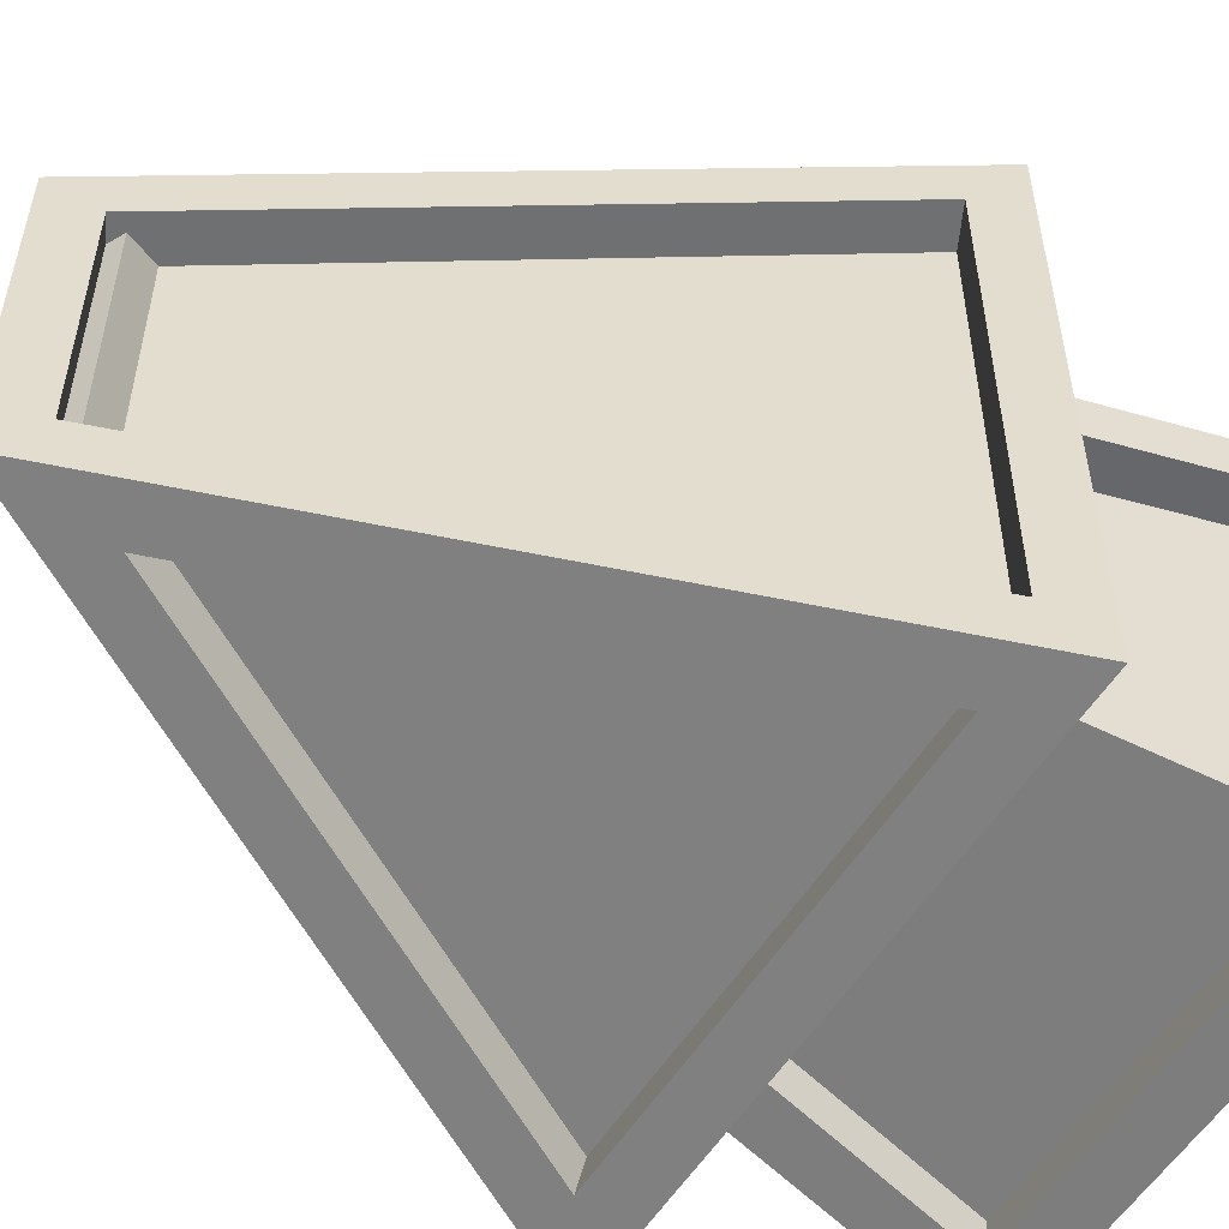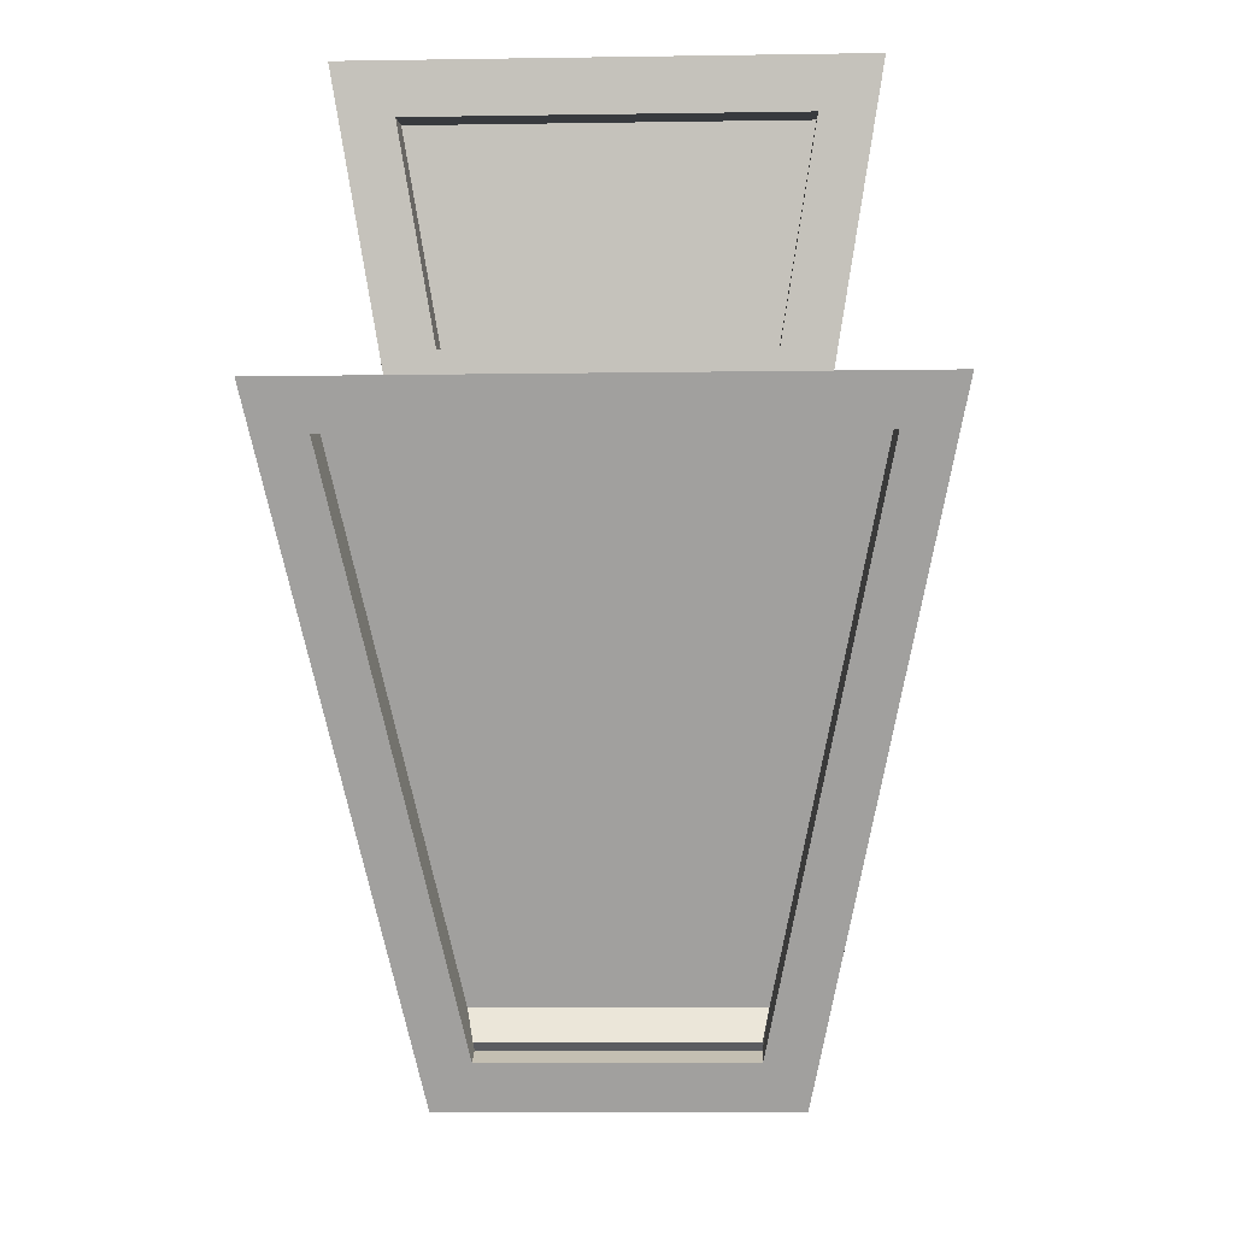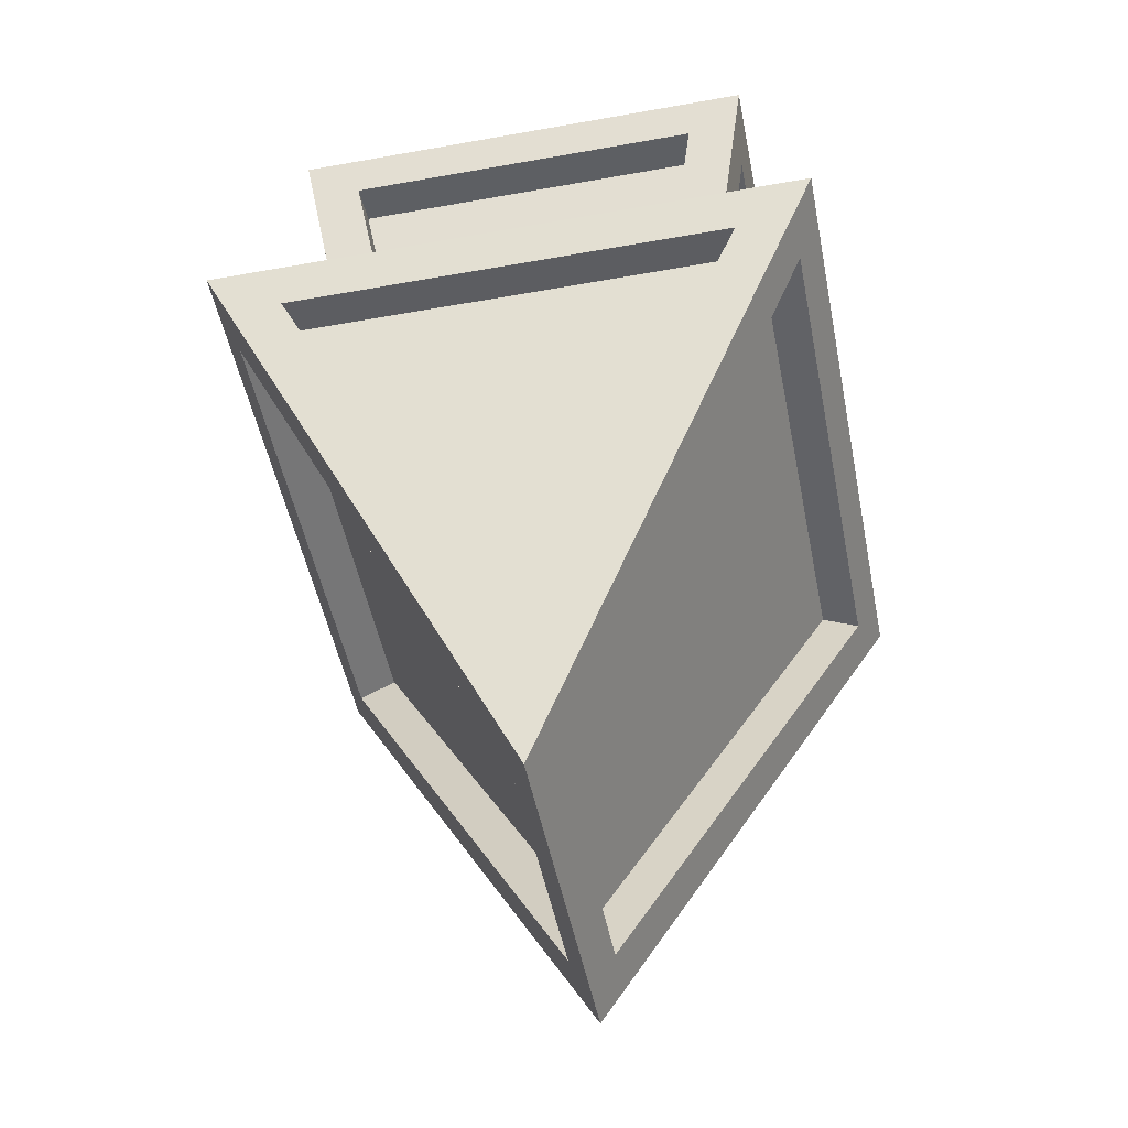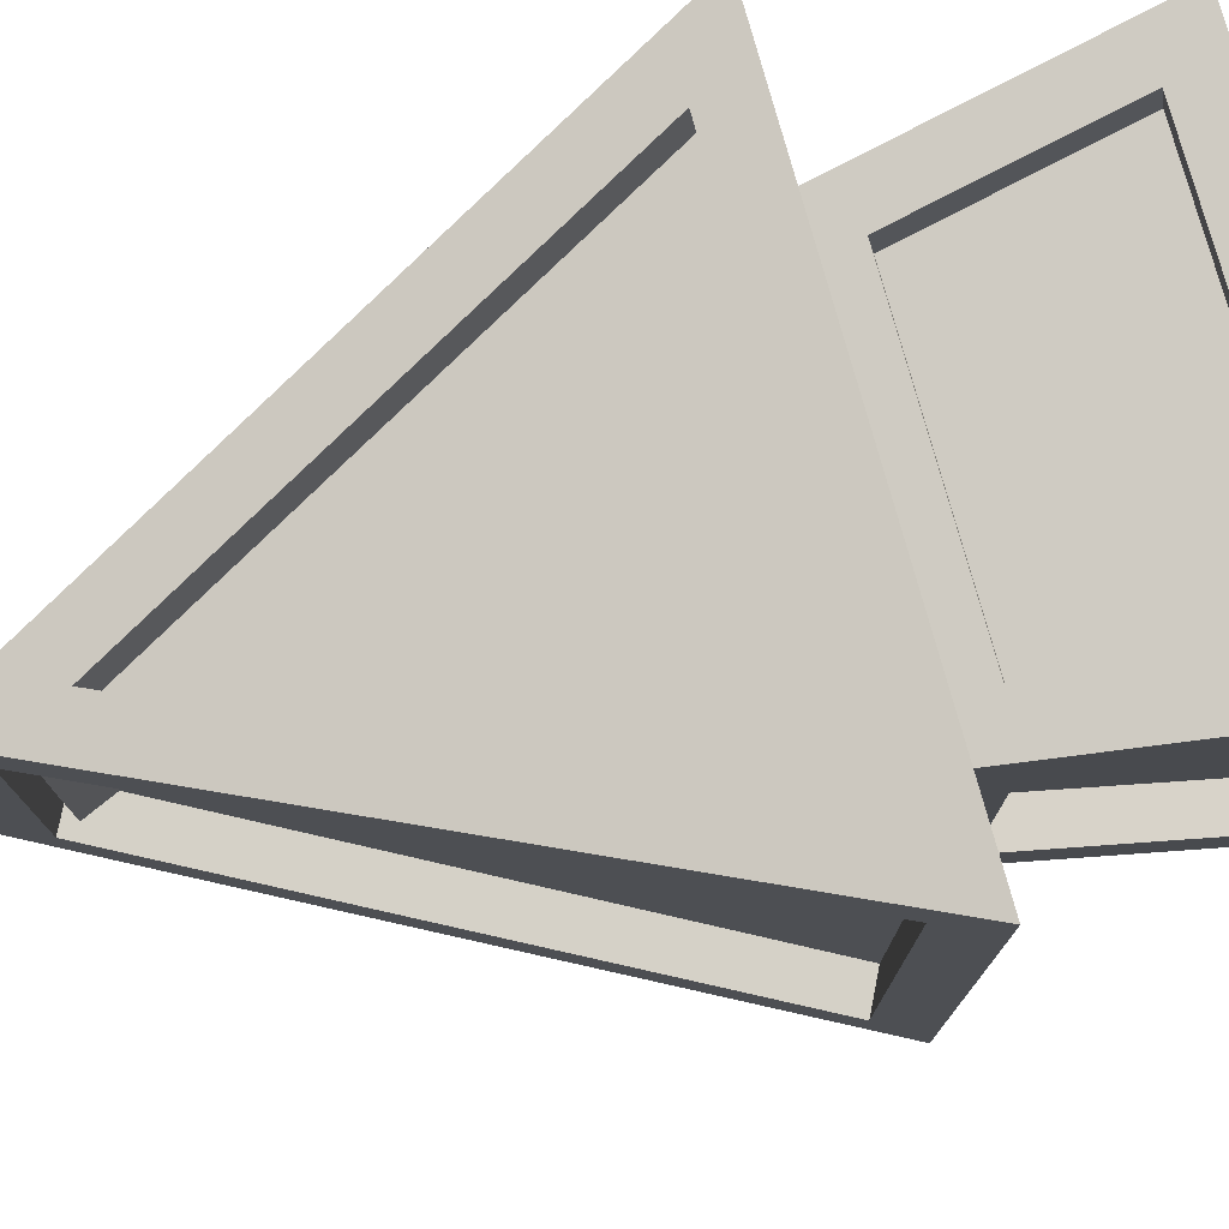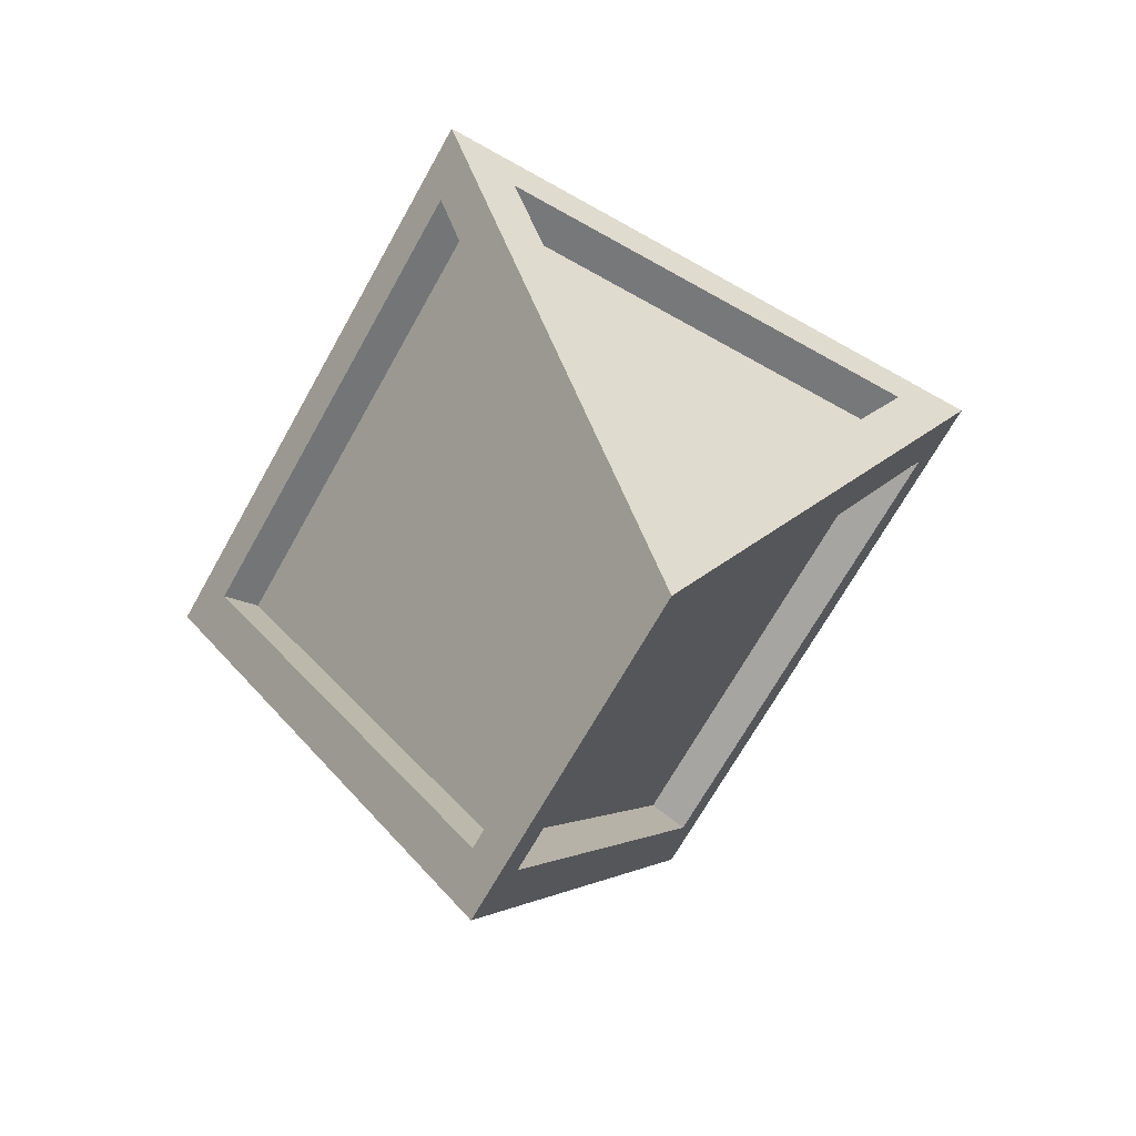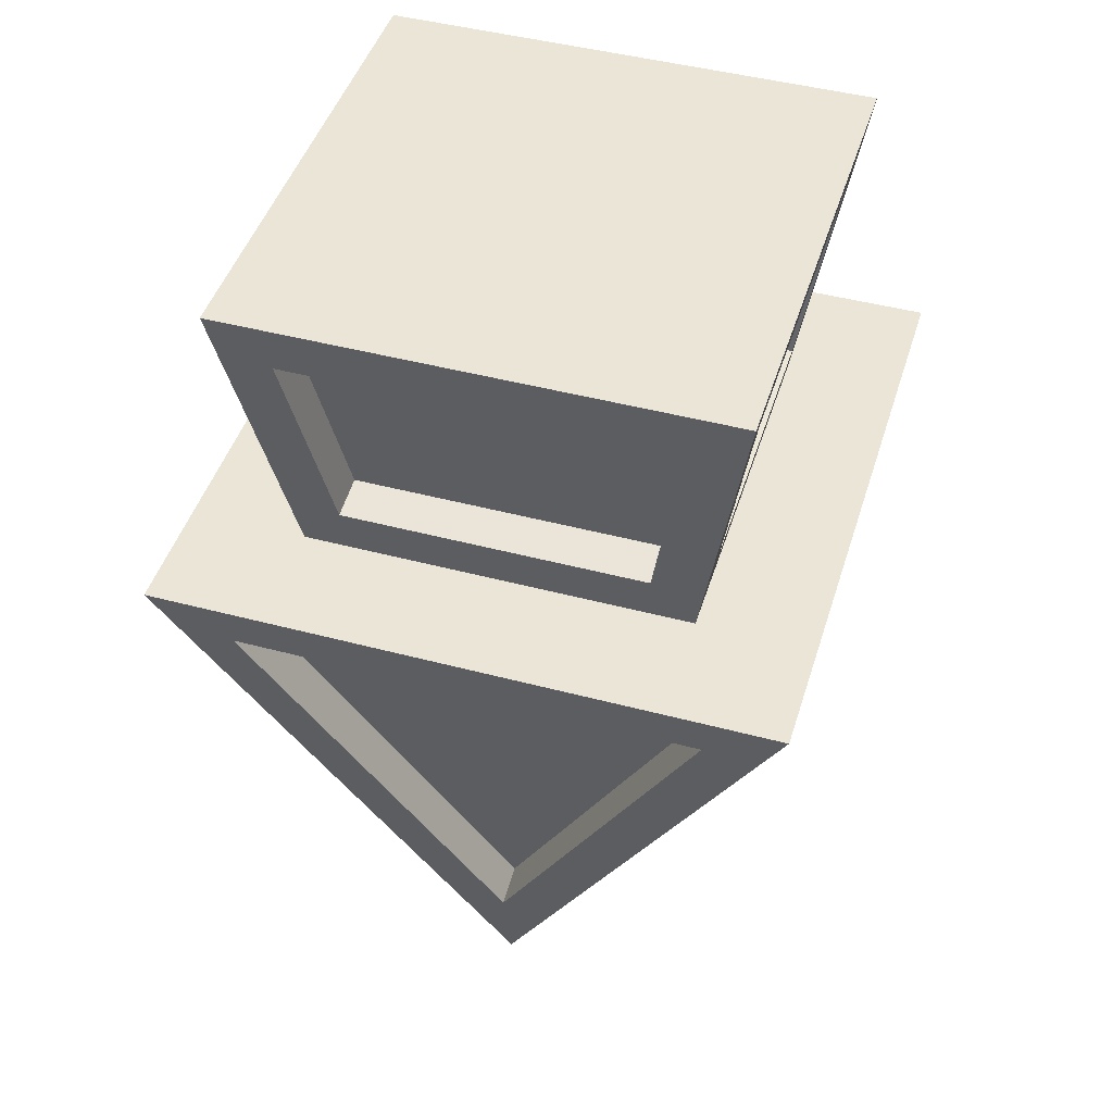
<metadata>
{"format":"obj","ext":"obj","renderer":"f3d","projection":"perspective","resolution":1024,"background":"white","views":[{"elev":-55.3,"azim":58.4,"up":"+Z"},{"elev":-8.7,"azim":-87.7,"up":"+Y"},{"elev":-49.7,"azim":-168.8,"up":"+Y"},{"elev":76.9,"azim":74.7,"up":"+Z"},{"elev":-68.9,"azim":-29.2,"up":"+Y"},{"elev":45.7,"azim":17.0,"up":"+Y"}]}
</metadata>
<code>
o ArrowModel_Cube.001
v 0 -0.5 0.2828
v -0.5 0.5 0.5
v 0 -0.5 -0.2792
v -0.5 0.5 -0.5
v 0.5 0.5 0.5
v 0.5 0.5 -0.5
v -0.3131 0.5 0.3131
v -0.3131 0.5 -0.3131
v 0.3131 0.5 -0.3131
v 0.3131 0.5 0.3131
v -0.3961 0.9857 0.3961
v -0.3961 0.9857 -0.3961
v 0.3961 0.9857 -0.3961
v 0.3961 0.9857 0.3961
v -0.03621 -0.4276 0.216
v -0.4638 0.4276 0.4018
v -0.4638 0.4276 -0.4015
v -0.03621 -0.4276 -0.2127
v 0 -0.3198 -0.319
v -0.3704 0.4209 -0.4825
v 0.3704 0.4209 -0.4825
v 0.03621 -0.4276 -0.2127
v 0.4638 0.4276 -0.4015
v 0.4638 0.4276 0.4018
v 0.03621 -0.4276 0.216
v 0 -0.3198 0.3219
v 0.3703 0.4209 0.4828
v -0.3703 0.4209 0.4828
v -0.2446 0.5798 0.3267
v 0.2446 0.5798 0.3267
v 0.3003 0.9059 0.3824
v -0.3003 0.9059 0.3824
v 0.2446 0.5798 -0.3267
v -0.2446 0.5798 -0.3267
v -0.3003 0.9059 -0.3824
v 0.3003 0.9059 -0.3824
v 0.3267 0.5798 0.2446
v 0.3267 0.5798 -0.2446
v 0.3824 0.9059 -0.3003
v 0.3824 0.9059 0.3003
v -0.3267 0.5798 -0.2446
v -0.3267 0.5798 0.2446
v -0.3824 0.9059 0.3003
v -0.3824 0.9059 -0.3003
v 0.02542 -0.3968 0.216
v -0.4022 0.4584 0.4018
v 0.02542 -0.3968 -0.2127
v -0.4022 0.4584 -0.4015
v -0.3704 0.4358 -0.4153
v -0 -0.305 -0.2517
v 0.3704 0.4358 -0.4153
v 0.4022 0.4584 -0.4015
v -0.02542 -0.3968 -0.2127
v -0.02542 -0.3968 0.216
v 0.4022 0.4584 0.4018
v 0.3703 0.4355 0.4155
v 0 -0.3052 0.2546
v -0.3703 0.4355 0.4155
v 0.2446 0.5914 0.2588
v -0.2446 0.5914 0.2588
v -0.3003 0.9175 0.3145
v 0.3003 0.9175 0.3145
v -0.2446 0.5914 -0.2588
v 0.2446 0.5914 -0.2588
v 0.3003 0.9175 -0.3145
v -0.3003 0.9175 -0.3145
v 0.2588 0.5914 -0.2446
v 0.2588 0.5914 0.2446
v 0.3145 0.9175 0.3003
v 0.3145 0.9175 -0.3003
v -0.2588 0.5914 0.2446
v -0.2588 0.5914 -0.2446
v -0.3145 0.9175 -0.3003
v -0.3145 0.9175 0.3003
f 29 30 59 60
f 18 15 45 47
f 22 23 52 53
f 42 43 74 71
f 4 2 7 8
f 15 16 46 45
f 2 5 10 7
f 6 4 8 9
f 5 6 9 10
f 13 12 11 14
f 44 41 72 73
f 35 36 65 66
f 41 42 71 72
f 1 2 16 15
f 2 4 17 16
f 4 3 18 17
f 3 1 15 18
f 3 4 20 19
f 4 6 21 20
f 6 3 19 21
f 3 6 23 22
f 6 5 24 23
f 5 1 25 24
f 1 3 22 25
f 1 5 27 26
f 5 2 28 27
f 2 1 26 28
f 7 10 30 29
f 10 14 31 30
f 14 11 32 31
f 11 7 29 32
f 9 8 34 33
f 8 12 35 34
f 12 13 36 35
f 13 9 33 36
f 10 9 38 37
f 9 13 39 38
f 13 14 40 39
f 14 10 37 40
f 8 7 42 41
f 7 11 43 42
f 11 12 44 43
f 12 8 41 44
f 43 44 73 74
f 25 22 53 54
f 16 17 48 46
f 32 29 60 61
f 23 24 55 52
f 17 18 47 48
f 30 31 62 59
f 24 25 54 55
f 37 38 67 68
f 31 32 61 62
f 40 37 68 69
f 38 39 70 67
f 39 40 69 70
f 19 20 49 50
f 26 27 56 57
f 21 19 50 51
f 33 34 63 64
f 28 26 57 58
f 20 21 51 49
f 36 33 64 65
f 27 28 58 56
f 34 35 66 63
f 45 46 48 47
f 50 49 51
f 53 52 55 54
f 57 56 58
f 60 59 62 61
f 64 63 66 65
f 68 67 70 69
f 72 71 74 73

</code>
